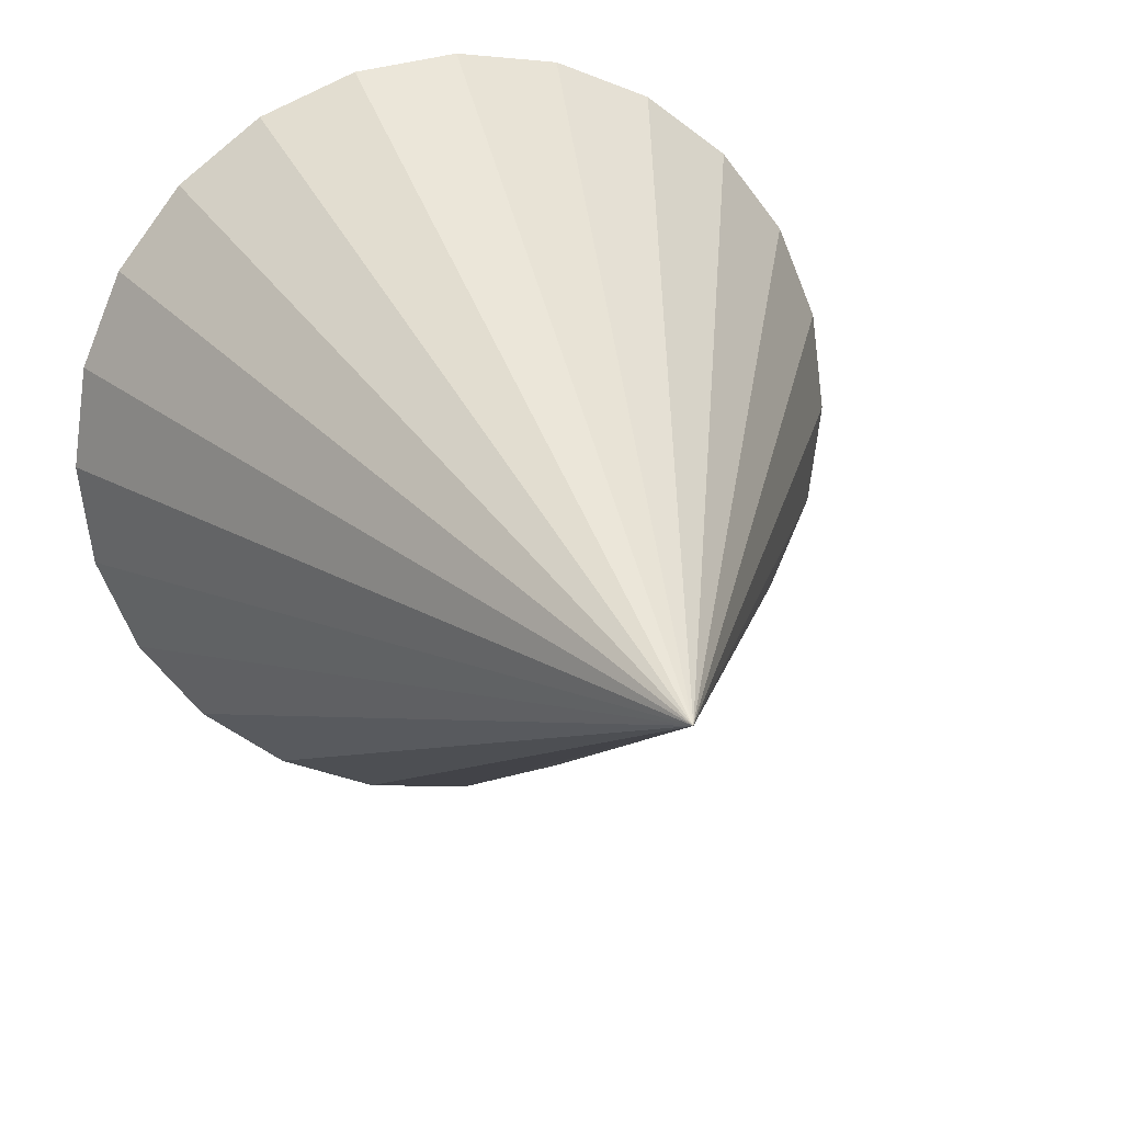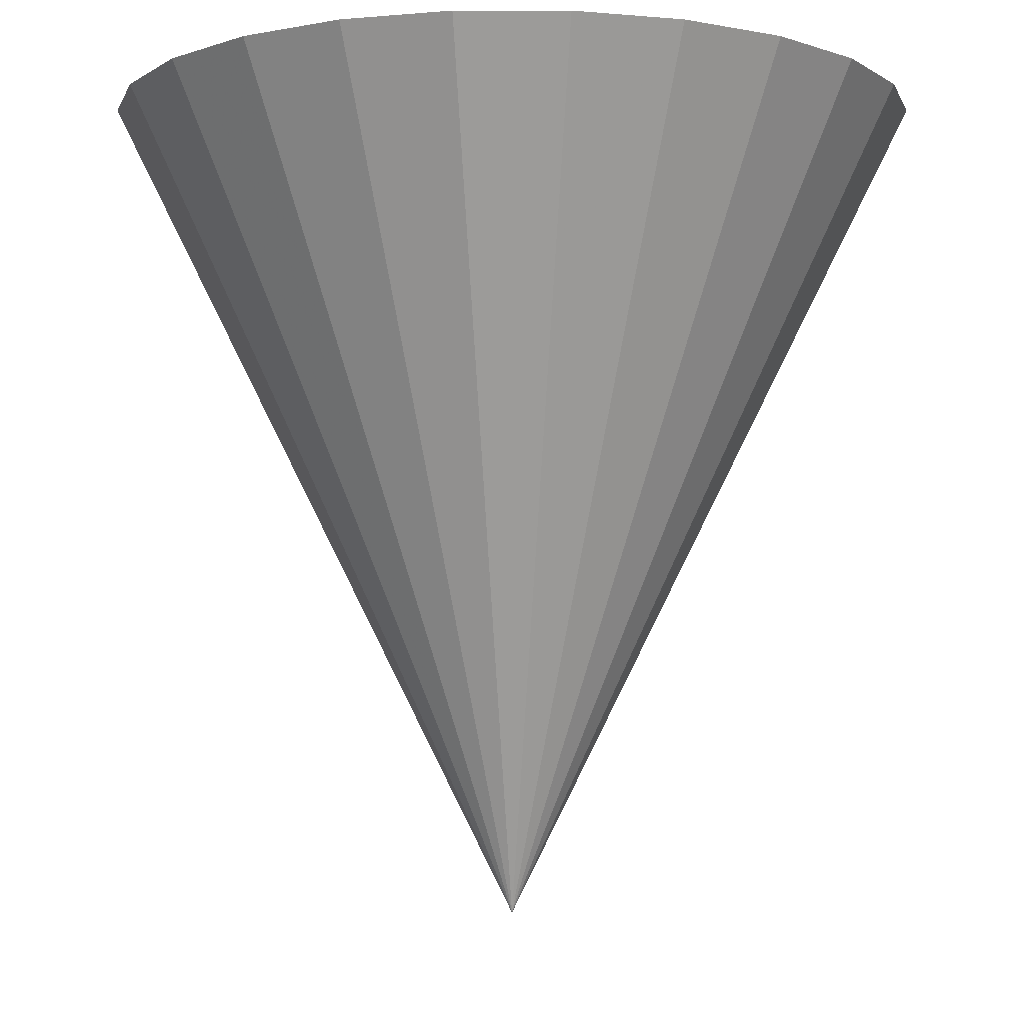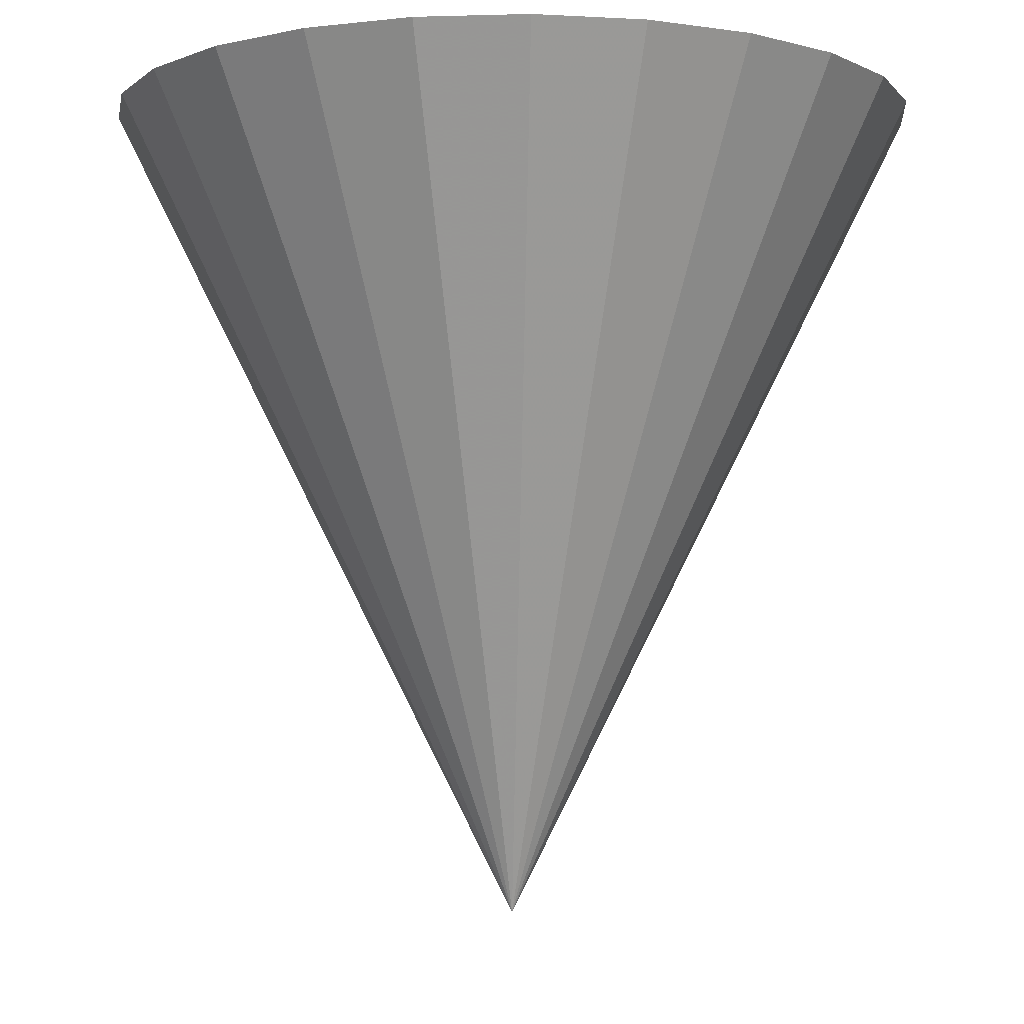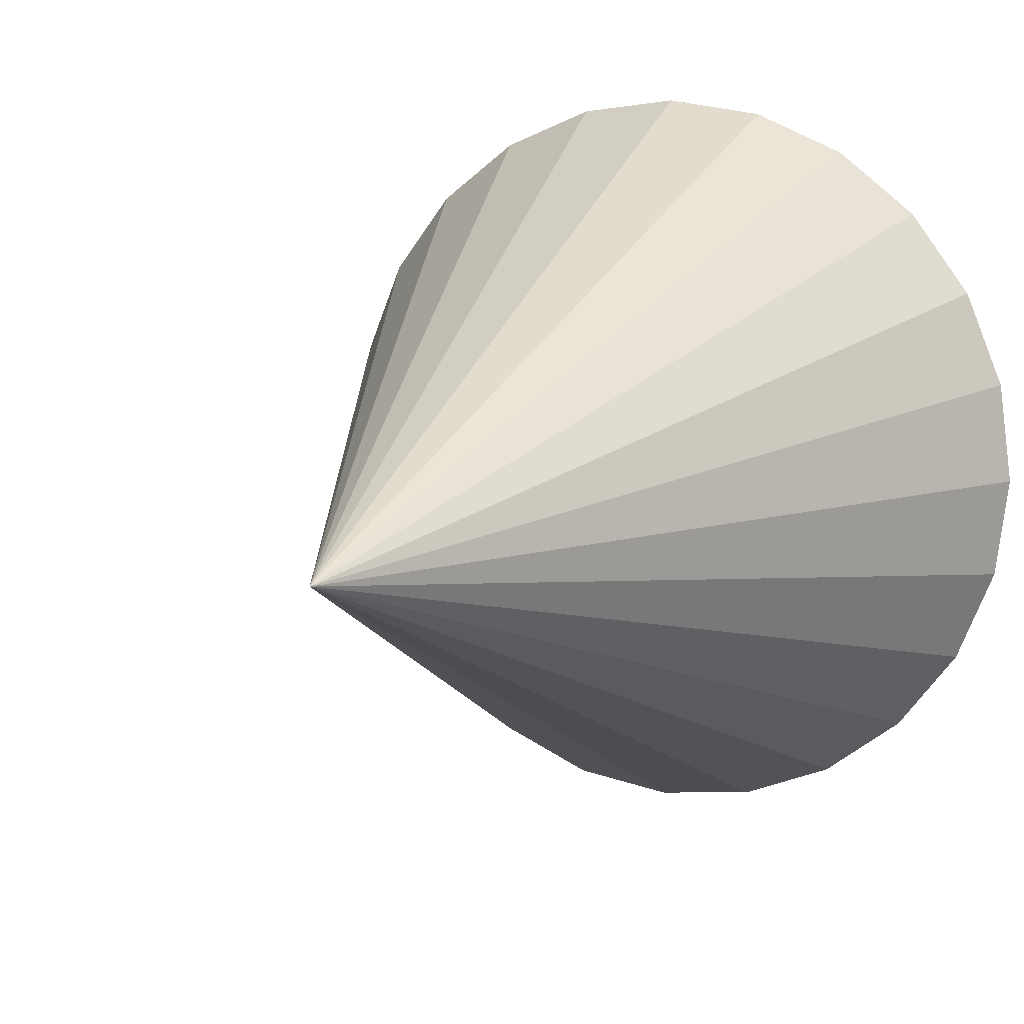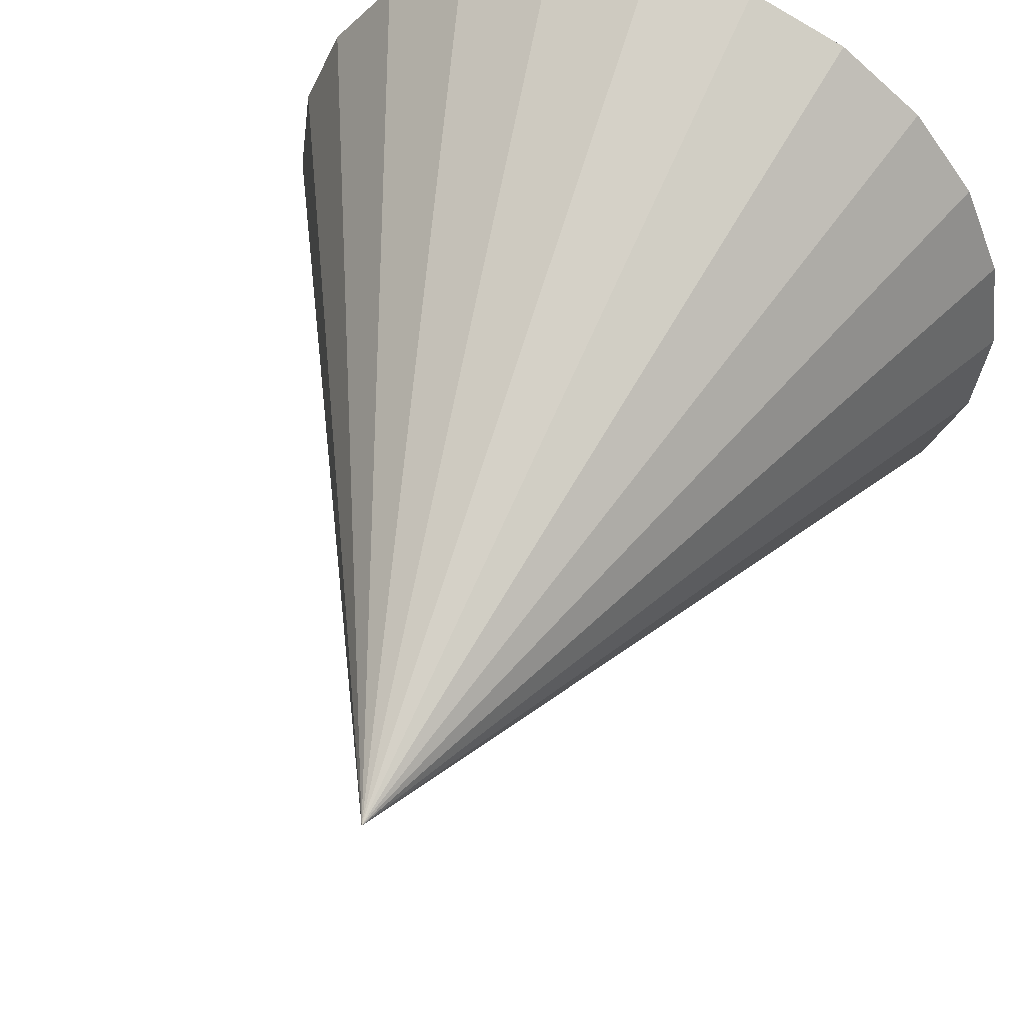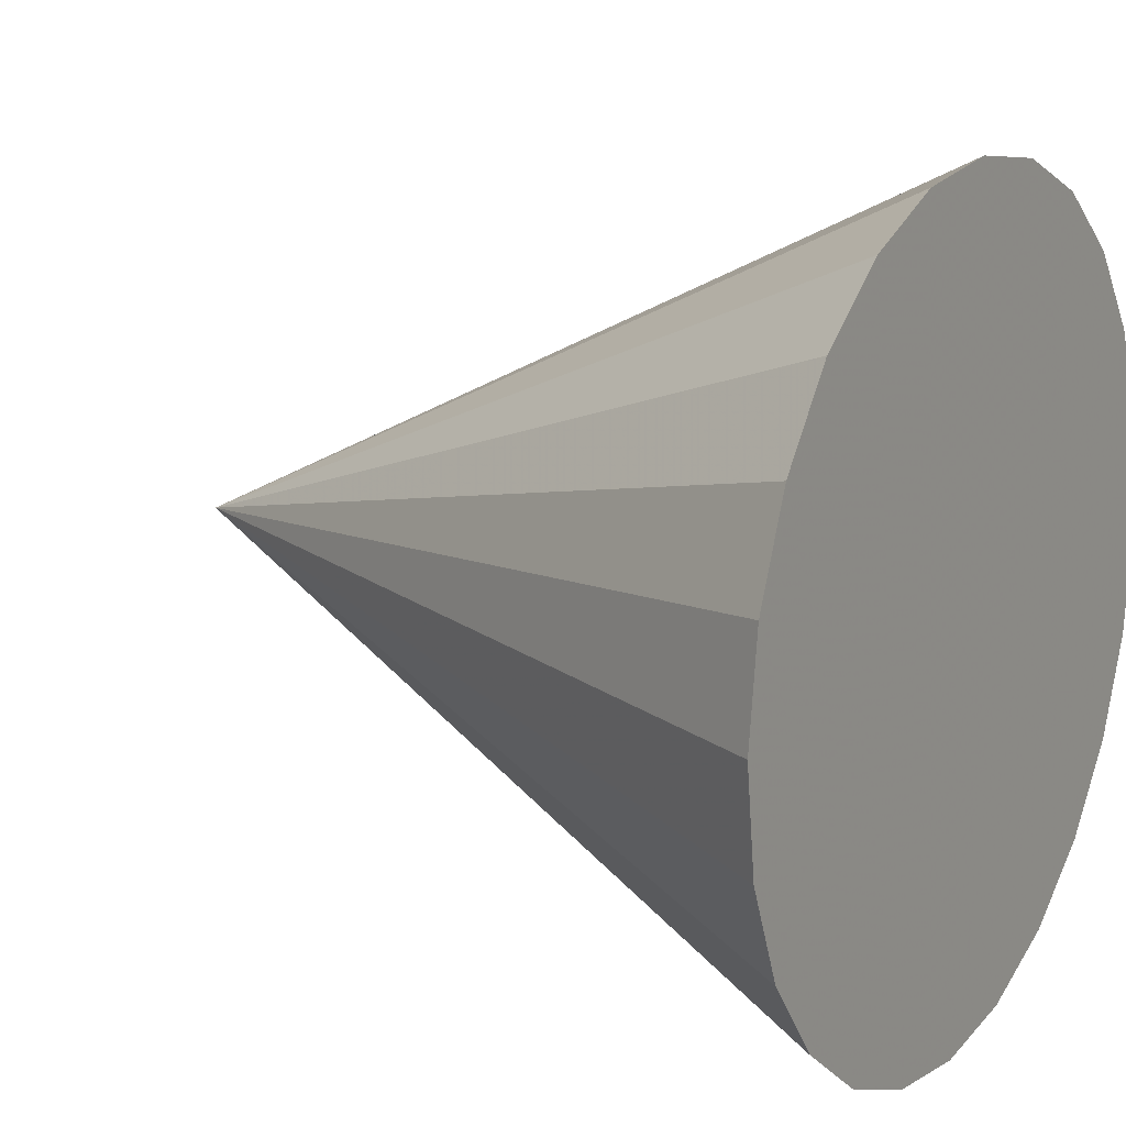
<metadata>
{"format":"obj","ext":"obj","renderer":"f3d","projection":"perspective","resolution":1024,"background":"white","views":[{"elev":19.8,"azim":164.8,"up":"+Y"},{"elev":-6.0,"azim":-112.5,"up":"+Z"},{"elev":-5.2,"azim":-107.4,"up":"+Z"},{"elev":10.5,"azim":-153.7,"up":"+Y"},{"elev":50.2,"azim":-159.8,"up":"+Y"},{"elev":15.3,"azim":-58.9,"up":"+Y"}]}
</metadata>
<code>
o obj_0
v -12.07 		-15.07 		20
v -5 		-8 		0
v -10 		-16.66 		20
v 0 		-16.66 		20
v -2.412 		-17.66 		20
v -5 		-18 		20
v -13.66 		-13 		20
v 2.071 		-15.07 		20
v 3.66 		-13 		20
v 4.659 		-10.59 		20
v 5 		-8 		20
v 0 		0.66 		20
v 4.659 		-5.412 		20
v 2.071 		-0.929 		20
v 3.66 		-3 		20
v -2.412 		1.659 		20
v -5 		2 		20
v -7.588 		1.659 		20
v -10 		0.66 		20
v -12.07 		-0.929 		20
v -13.66 		-3 		20
v -14.66 		-5.412 		20
v -15 		-8 		20
v -14.66 		-10.59 		20
v -7.588 		-17.66 		20
g group_0_8273816
f 1 2 3
f 4 5 2
f 7 2 1
f 5 6 2
f 8 9 4
f 9 10 4
f 5 4 10
f 6 5 10
f 6 10 11
f 6 11 13
f 6 13 15
f 6 15 14
f 6 14 12
f 6 12 16
f 6 16 17
f 6 17 18
f 19 25 18
f 20 25 19
f 21 25 20
f 22 25 21
f 23 25 22
f 24 25 23
f 7 3 24
f 1 3 7
f 25 24 3
f 6 18 25
f 11 10 2
f 25 2 6
f 10 9 2
f 3 2 25
f 9 8 2
f 22 2 23
f 8 4 2
f 12 14 2
f 14 15 2
f 18 2 19
f 15 13 2
f 17 2 18
f 13 11 2
f 16 2 17
f 16 12 2
f 21 2 22
f 24 2 7
f 20 2 21
f 23 2 24
f 19 2 20

</code>
